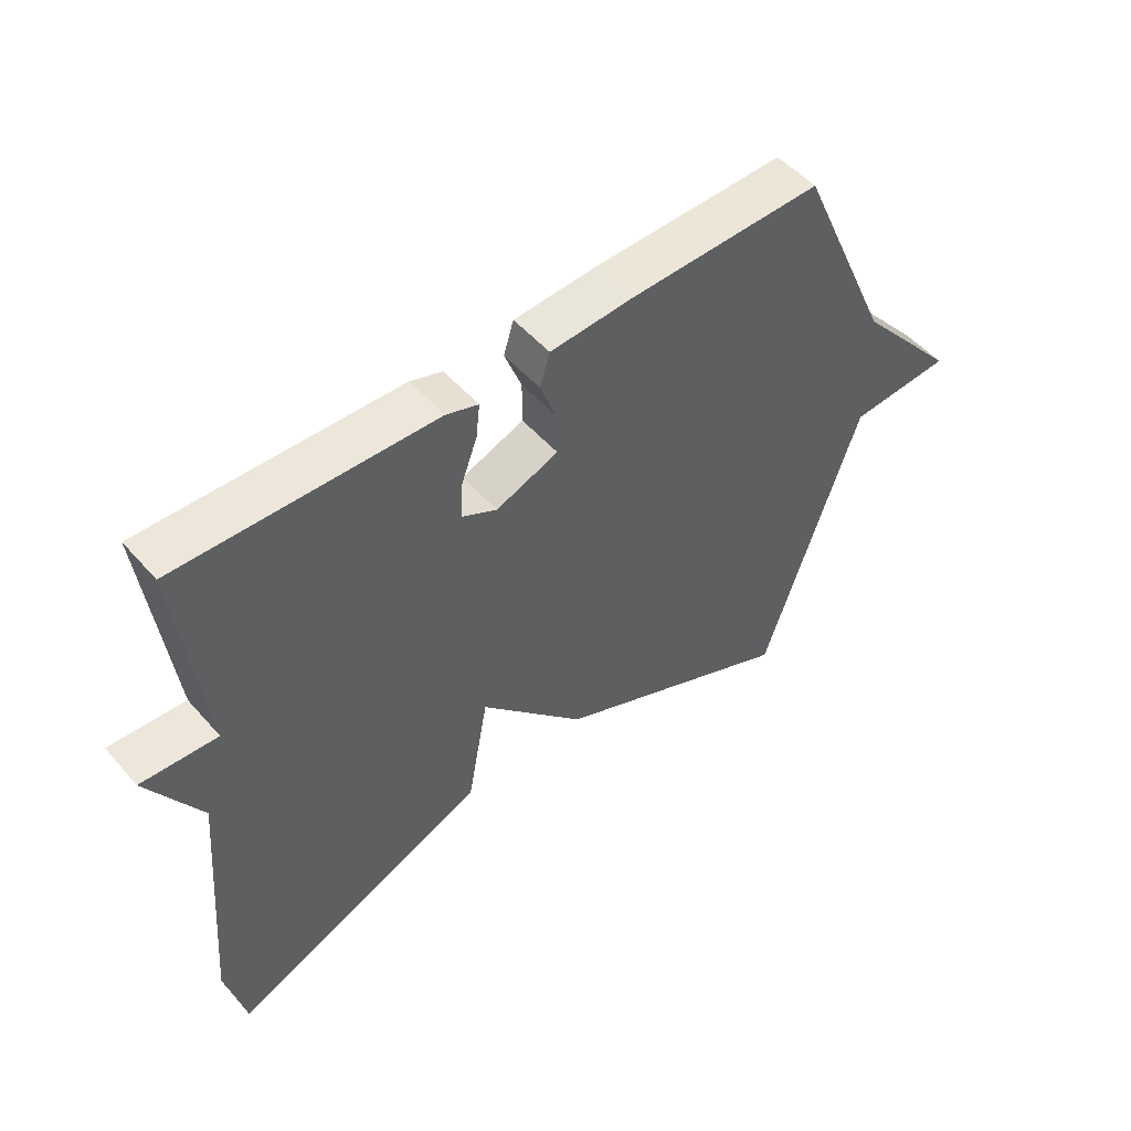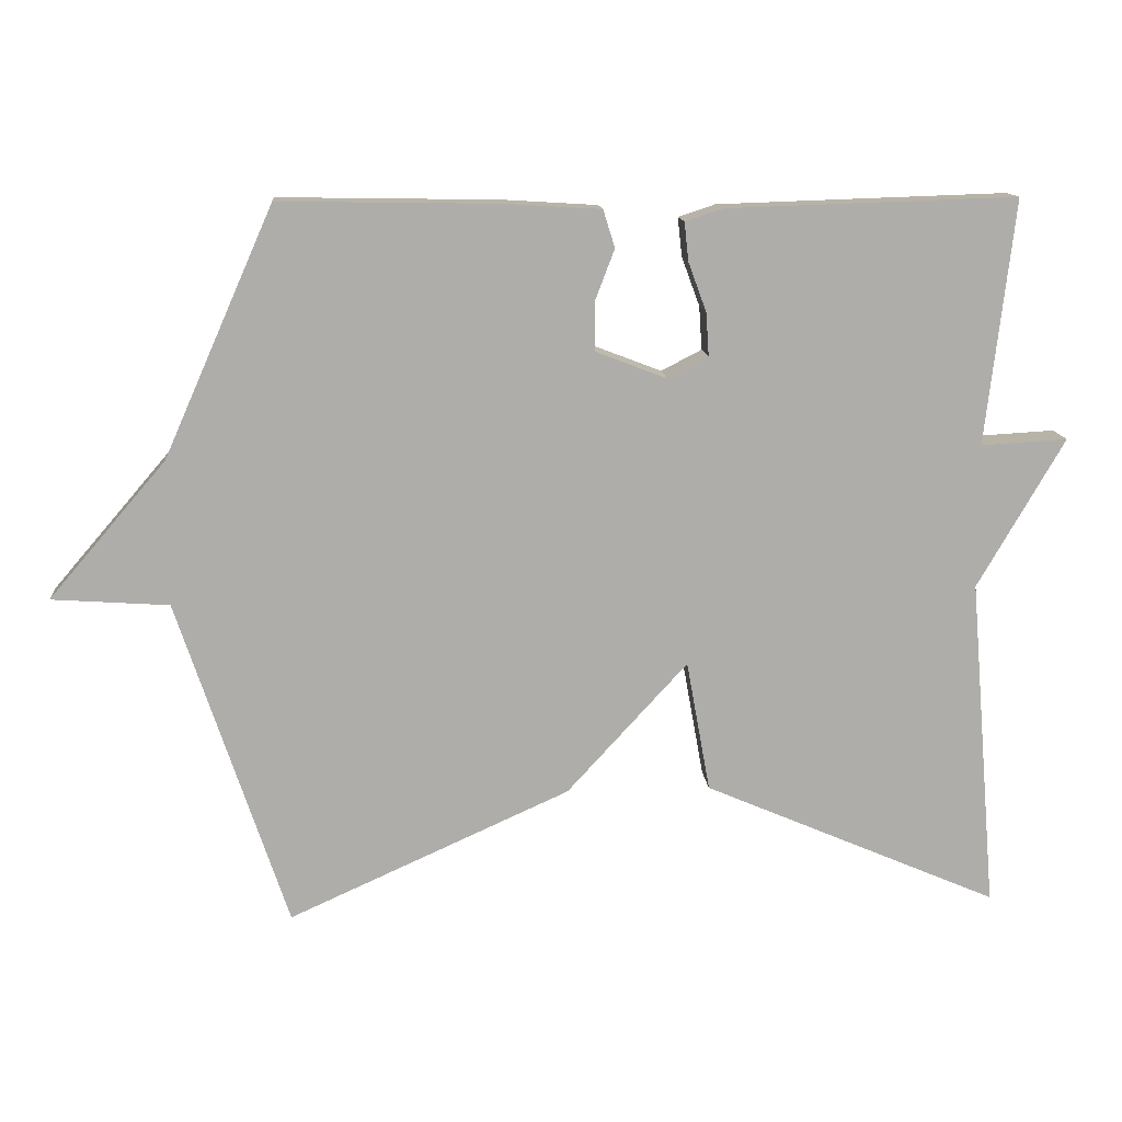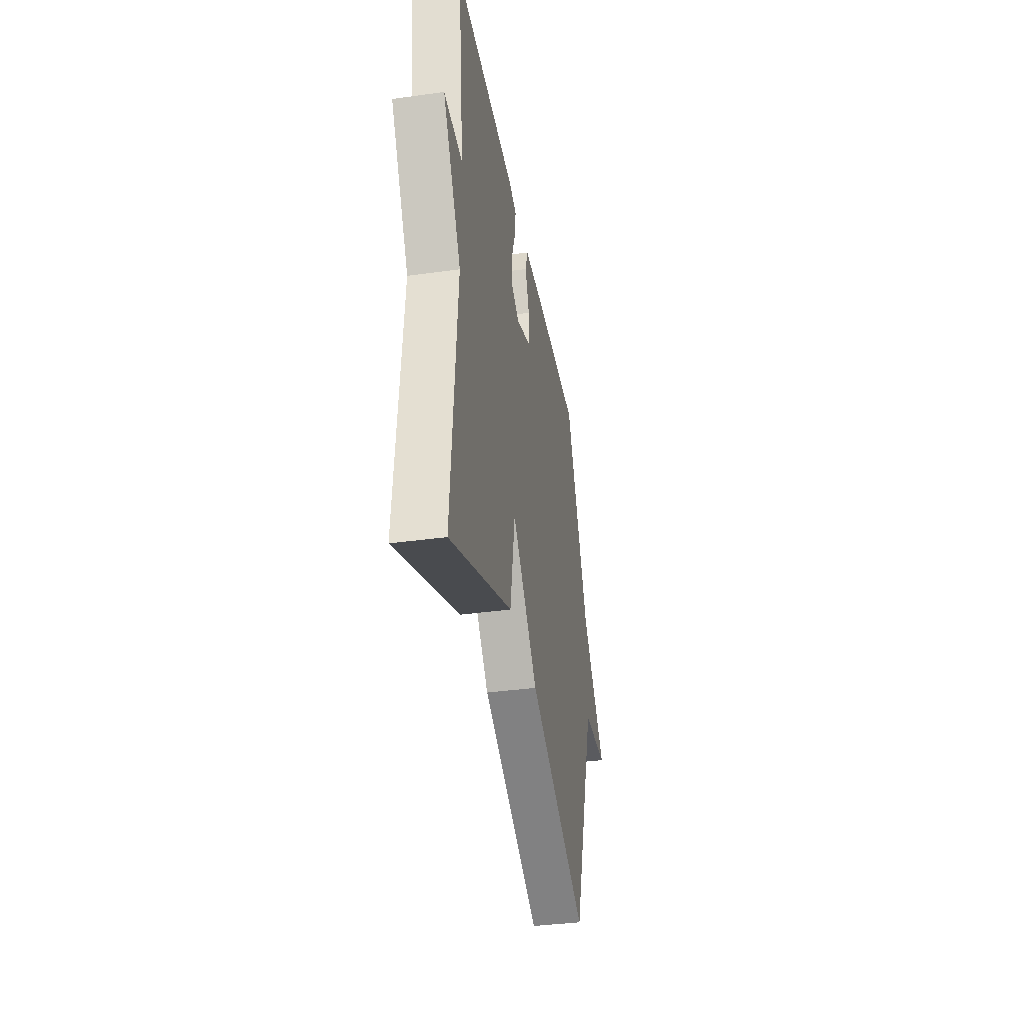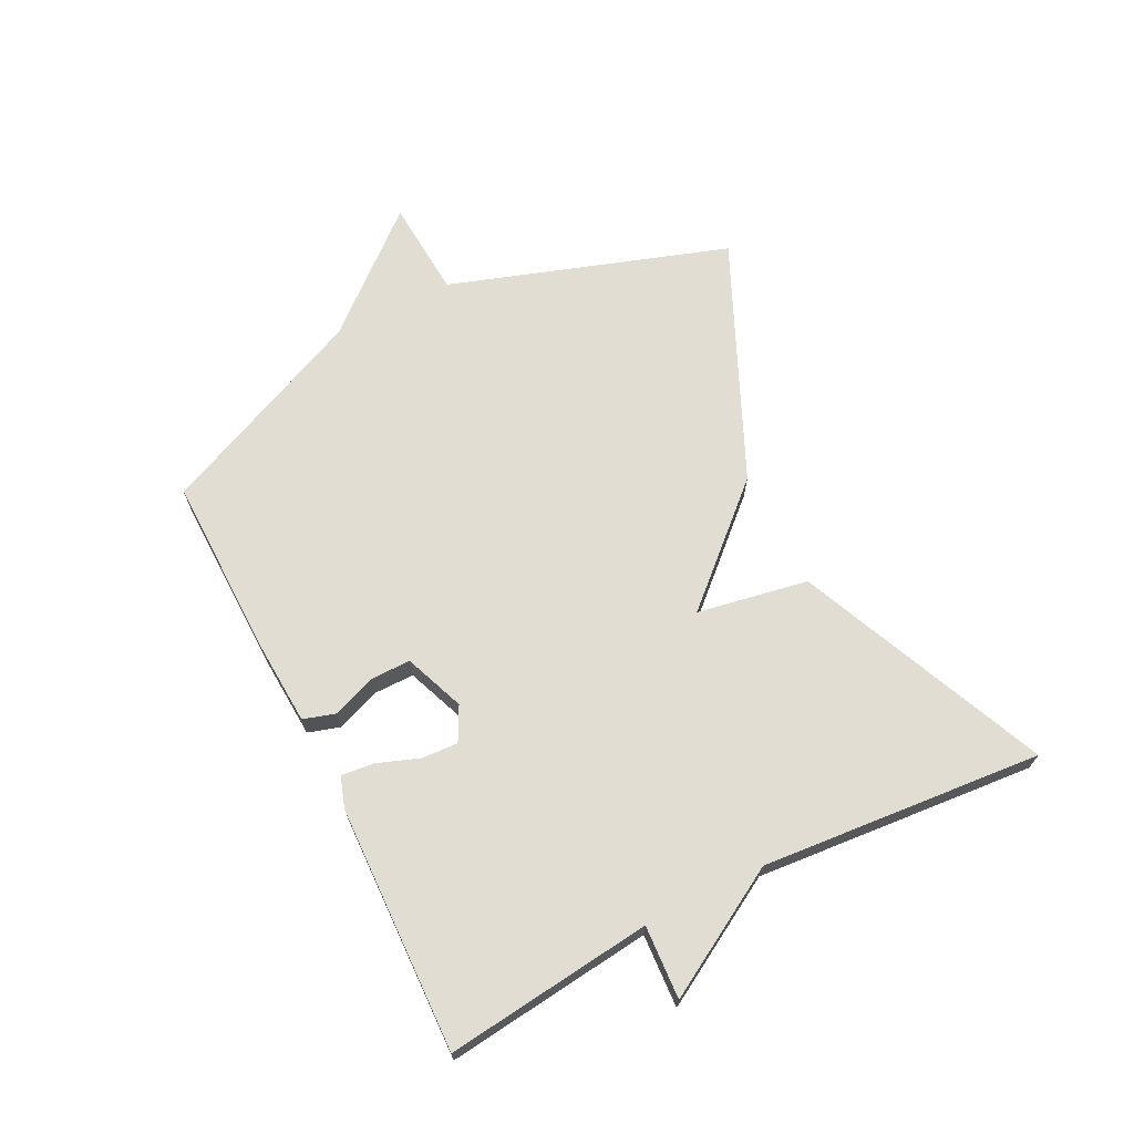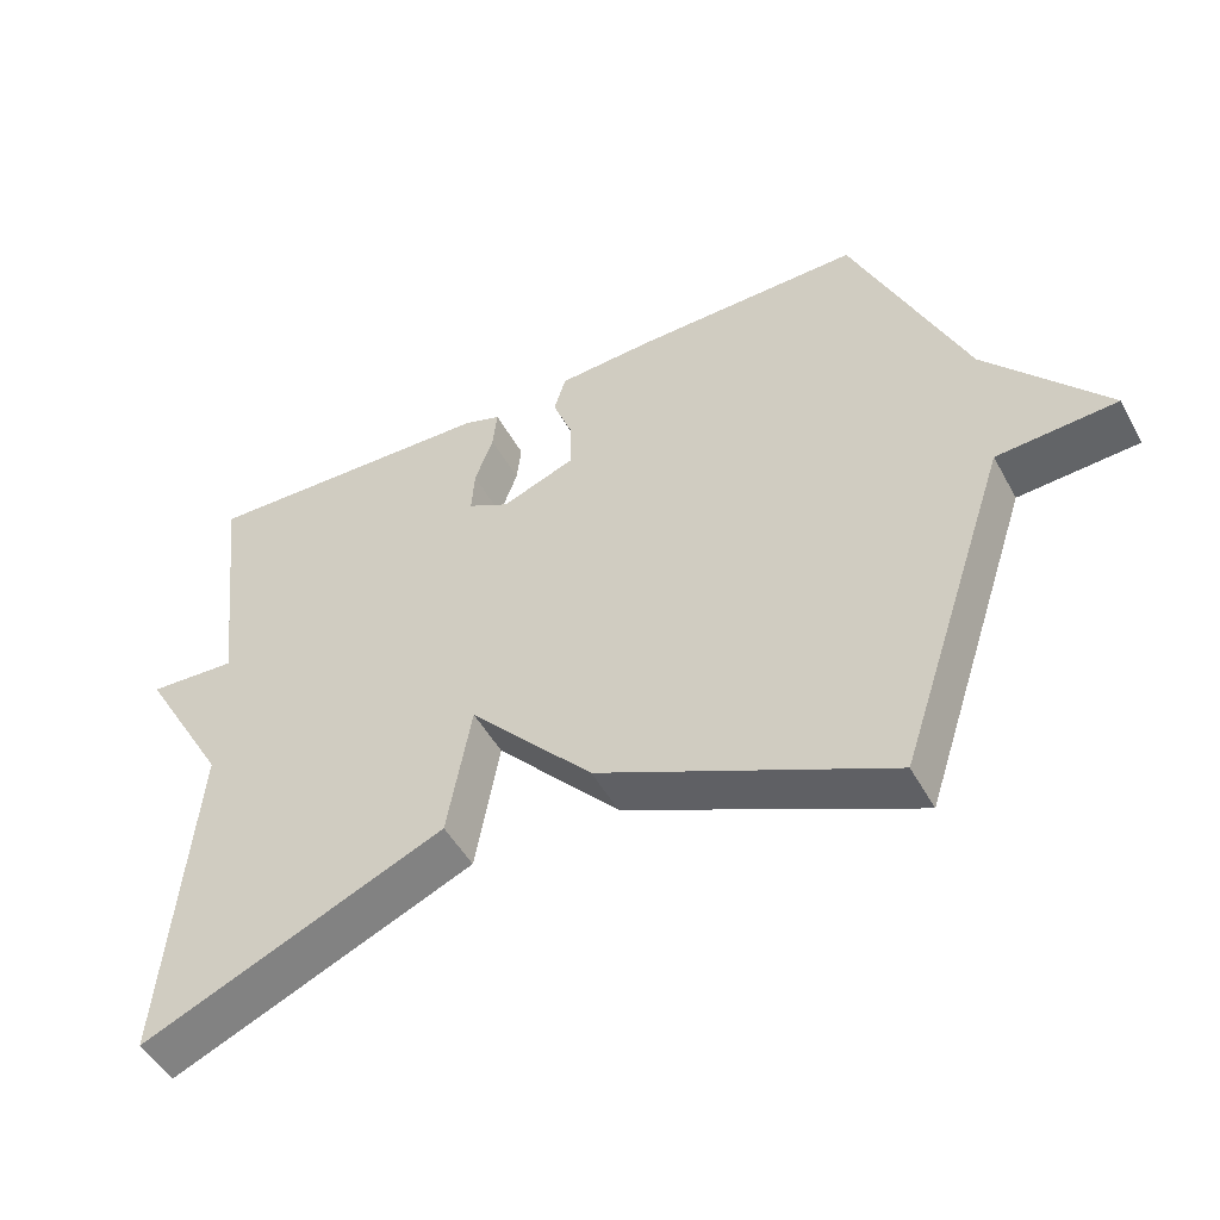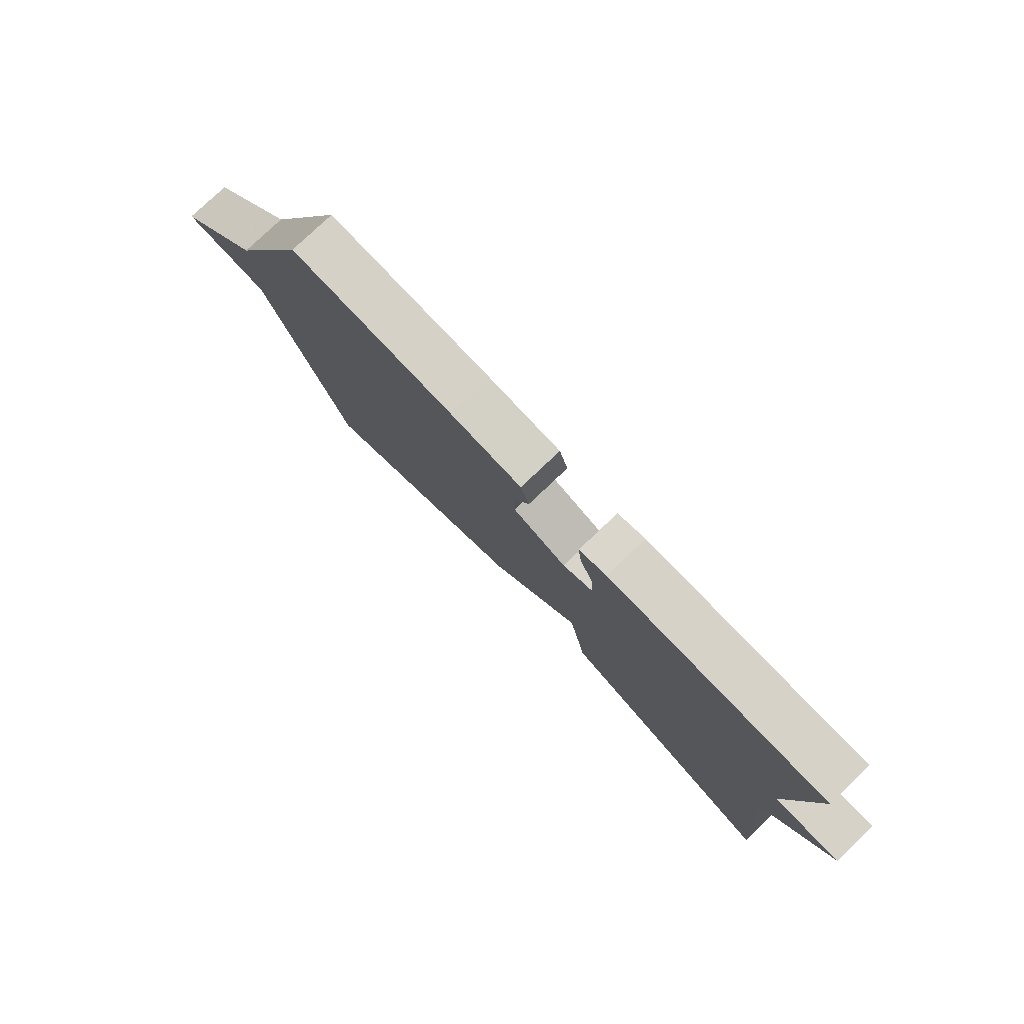
<metadata>
{"format":"obj","ext":"obj","renderer":"f3d","projection":"perspective","resolution":1024,"background":"white","views":[{"elev":51.3,"azim":140.3,"up":"+Z"},{"elev":13.0,"azim":-4.5,"up":"+Z"},{"elev":-37.1,"azim":100.2,"up":"+Z"},{"elev":68.3,"azim":63.2,"up":"+Y"},{"elev":-49.0,"azim":-152.3,"up":"+Z"},{"elev":78.9,"azim":46.5,"up":"+Z"}]}
</metadata>
<code>
v 0.5 0.07 -0.5
v 0.09 0.07 -0.324
v 0.057 0.07 -0.142
v -0.11 0.07 -0.324
v -0.5 0.07 -0.5
v -0.652 0.07 -0.044
v -0.814 0.07 -0.033
v -0.652 0.07 0.156
v -0.5 0.07 0.5
v -0.195 0.07 0.495
v -0.063 0.07 0.487
v -0.047 0.07 0.435
v -0.074 0.07 0.364
v -0.074 0.07 0.297
v 0.025 0.07 0.259
v 0.081 0.07 0.288
v 0.077 0.07 0.348
v 0.052 0.07 0.416
v 0.046 0.07 0.47
v 0.097 0.07 0.487
v 0.5 0.07 0.5
v 0.461 0.07 0.161
v 0.581 0.07 0.168
v 0.461 0.07 -0.039
v 0.5 0 -0.5
v 0.09 0 -0.324
v 0.057 0 -0.142
v -0.11 0 -0.324
v -0.5 0 -0.5
v -0.652 0 -0.044
v -0.814 0 -0.033
v -0.652 0 0.156
v -0.5 0 0.5
v -0.195 0 0.495
v -0.063 0 0.487
v -0.047 0 0.435
v -0.074 0 0.364
v -0.074 0 0.297
v 0.025 0 0.259
v 0.081 0 0.288
v 0.077 0 0.348
v 0.052 0 0.416
v 0.046 0 0.47
v 0.097 0 0.487
v 0.5 0 0.5
v 0.461 0 0.161
v 0.581 0 0.168
v 0.461 0 -0.039
f 22 23 24
f 20 21 22
f 19 20 22
f 18 19 22
f 17 18 22
f 16 17 22 24
f 1 2 3
f 24 1 3
f 16 24 3
f 15 16 3
f 11 12 13
f 10 11 13
f 9 10 13
f 8 9 13
f 8 13 14
f 7 8 14
f 6 7 14
f 6 14 15
f 5 6 15
f 4 5 15
f 3 4 15
f 48 47 46
f 46 45 44
f 46 44 43
f 46 43 42
f 46 42 41
f 48 46 41 40
f 27 26 25
f 27 25 48
f 27 48 40
f 27 40 39
f 37 36 35
f 37 35 34
f 37 34 33
f 37 33 32
f 38 37 32
f 38 32 31
f 38 31 30
f 39 38 30
f 39 30 29
f 39 29 28
f 39 28 27
f 1 25 26 2
f 2 26 27 3
f 3 27 28 4
f 4 28 29 5
f 5 29 30 6
f 6 30 31 7
f 7 31 32 8
f 8 32 33 9
f 9 33 34 10
f 10 34 35 11
f 11 35 36 12
f 12 36 37 13
f 13 37 38 14
f 14 38 39 15
f 15 39 40 16
f 16 40 41 17
f 17 41 42 18
f 18 42 43 19
f 19 43 44 20
f 20 44 45 21
f 21 45 46 22
f 22 46 47 23
f 23 47 48 24
f 24 48 25 1

</code>
